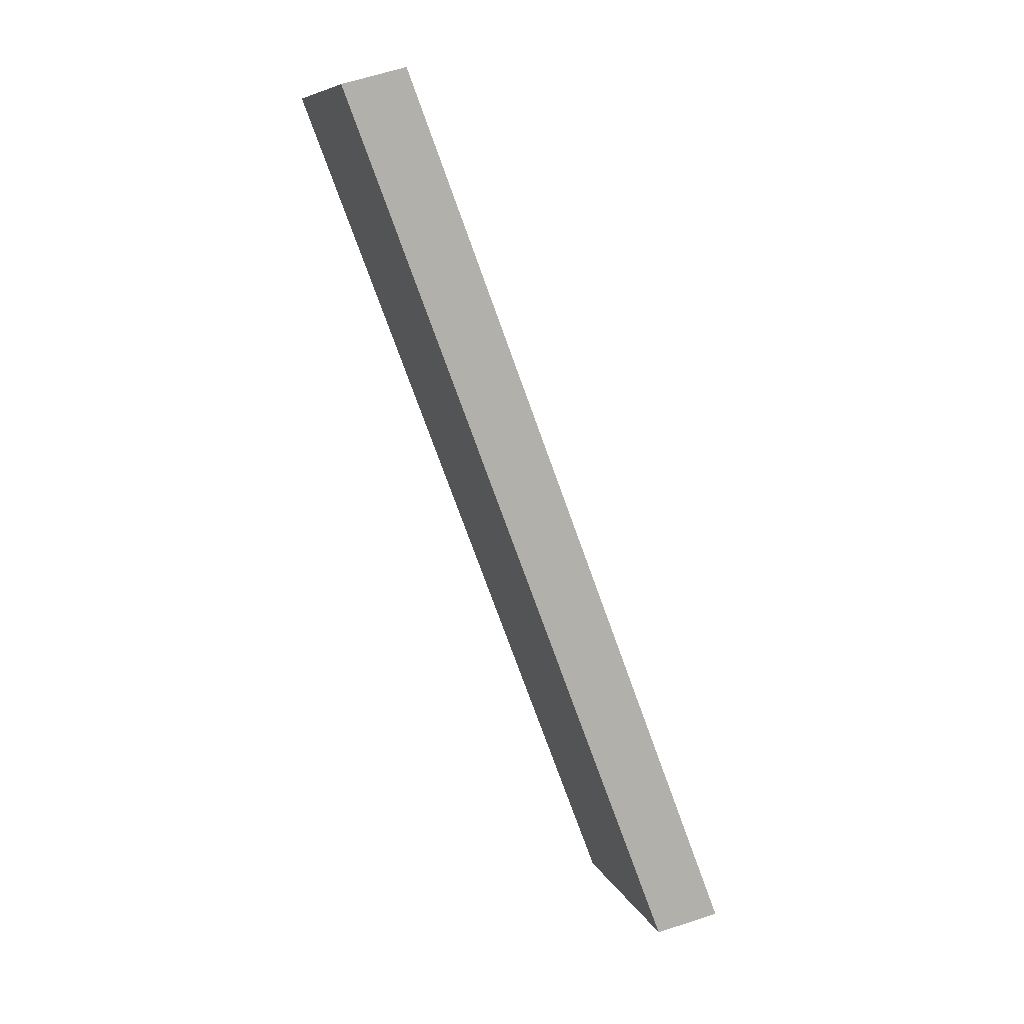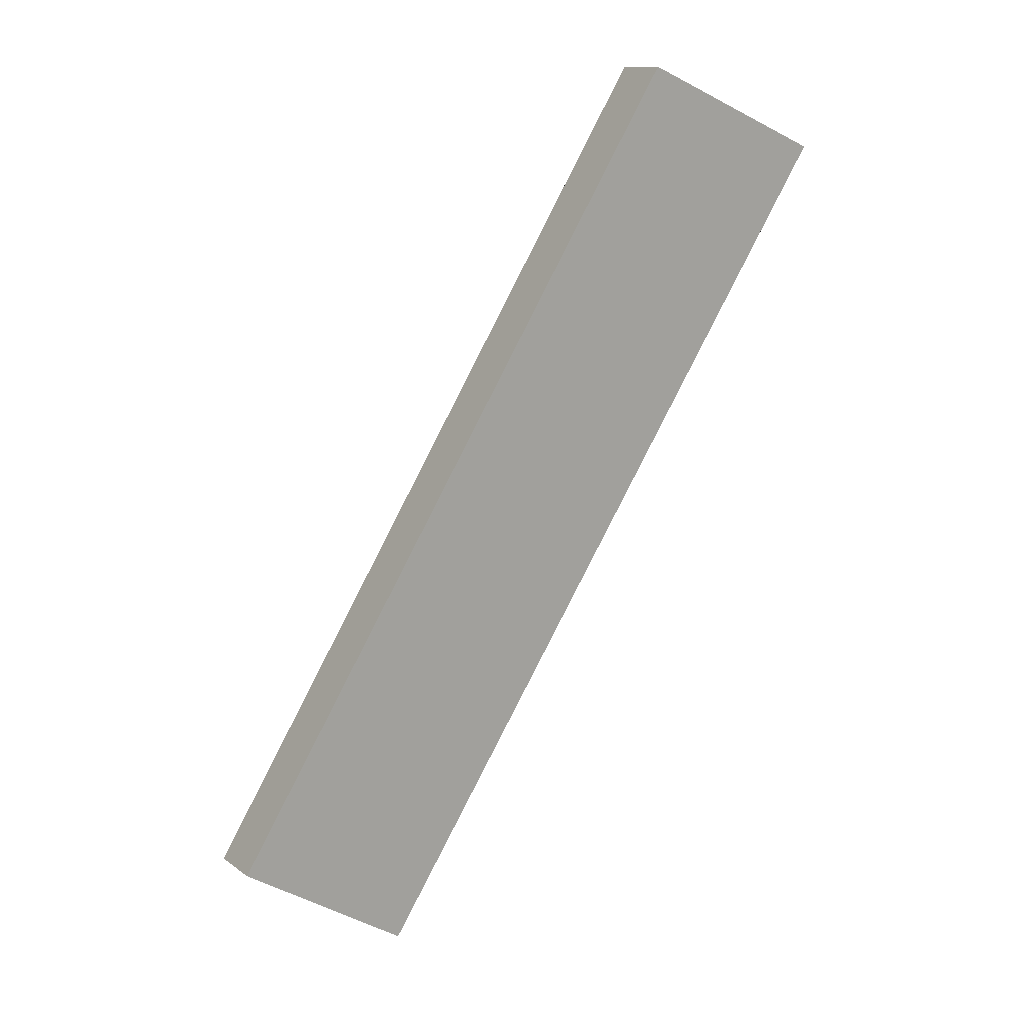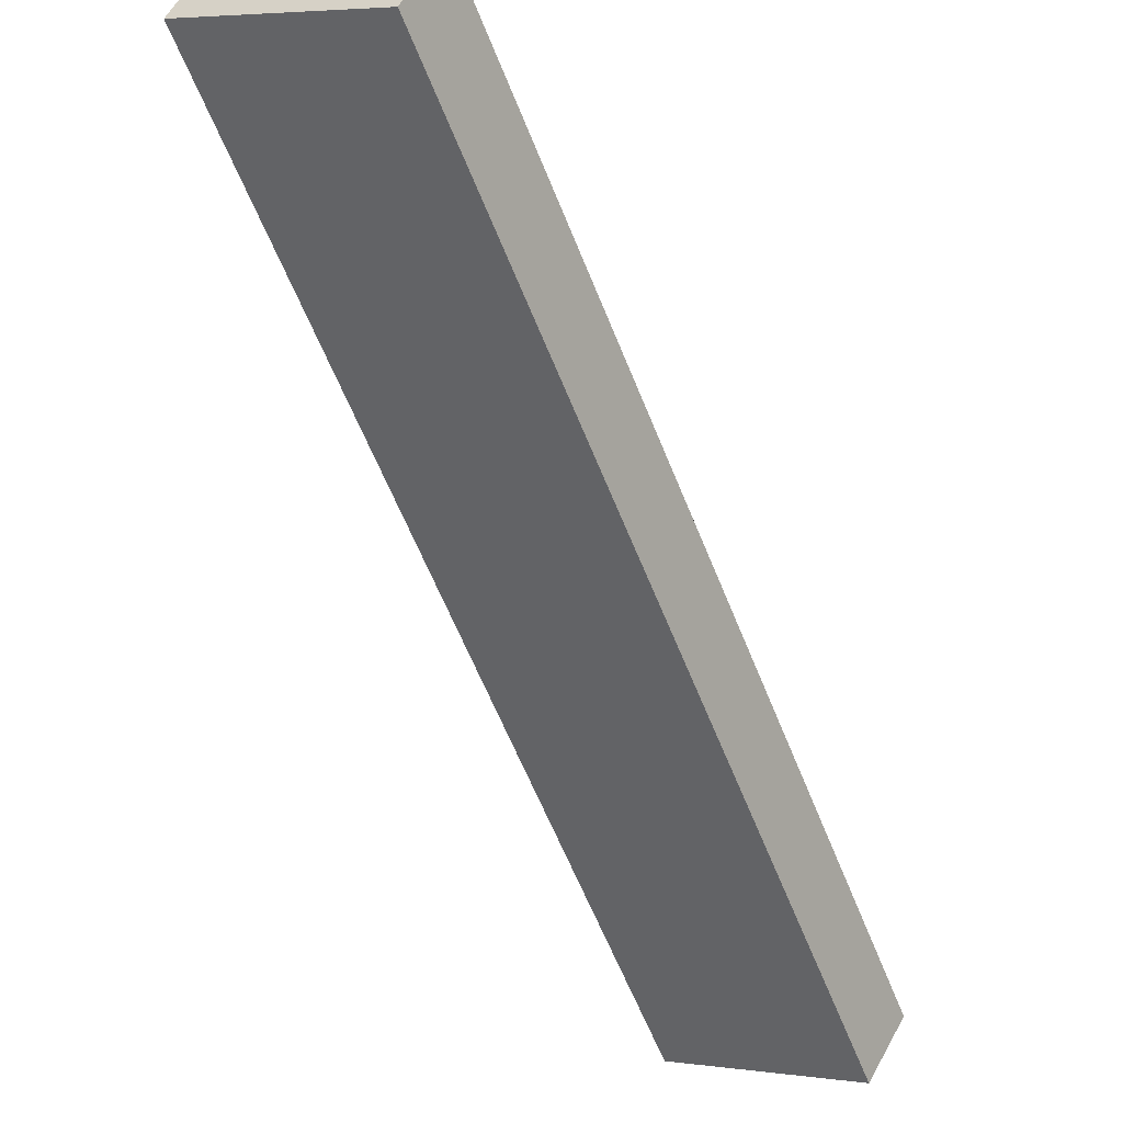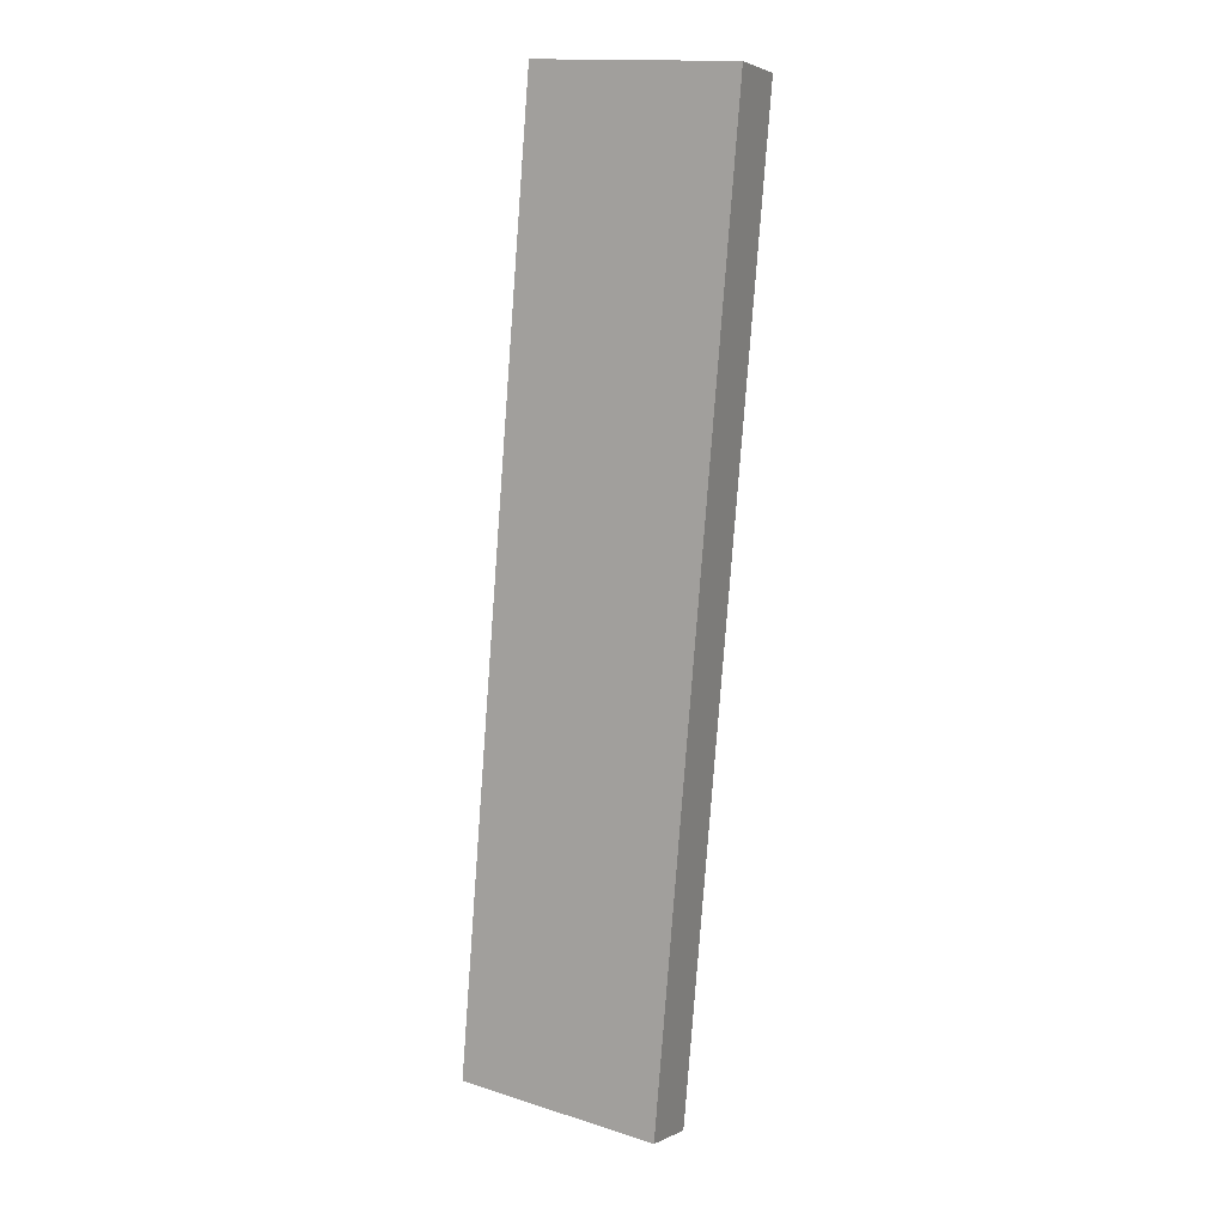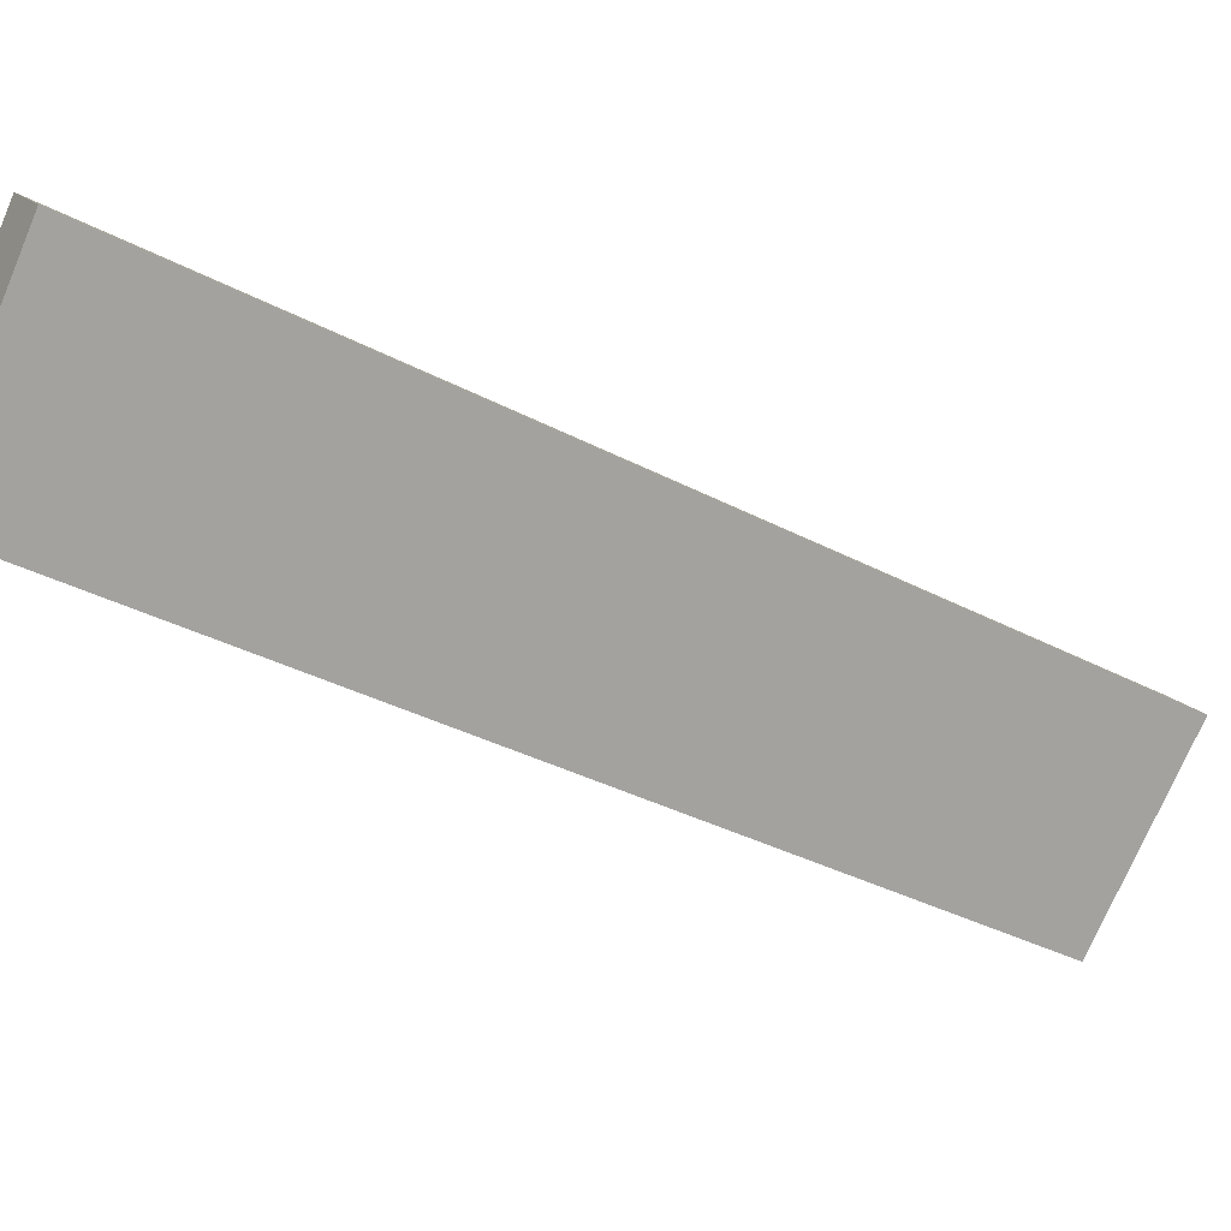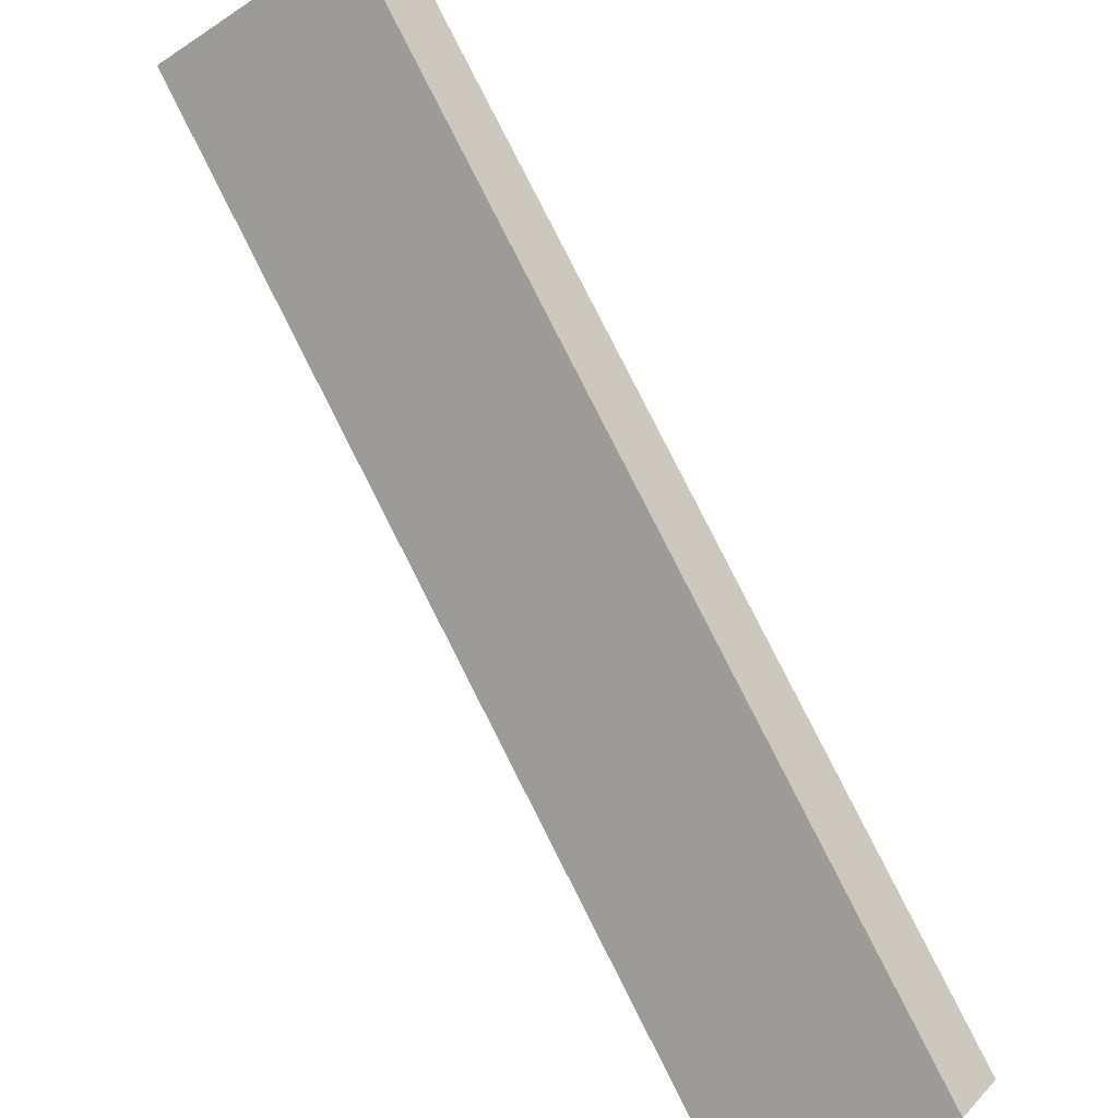
<metadata>
{"format":"obj","ext":"obj","renderer":"f3d","projection":"perspective","resolution":1024,"background":"white","views":[{"elev":-6.8,"azim":-82.2,"up":"+Y"},{"elev":-9.8,"azim":171.3,"up":"+Y"},{"elev":-41.0,"azim":47.8,"up":"+Z"},{"elev":-18.1,"azim":-132.6,"up":"+Y"},{"elev":-59.1,"azim":-98.8,"up":"+Z"},{"elev":-78.7,"azim":53.9,"up":"+Z"}]}
</metadata>
<code>
v 2.858 10.15 6.794
v 2.951 10.22 7.031
v 2.2 9.892 7.138
v 2.293 9.965 7.375
v 2.529 10.02 6.966
v 2.622 10.09 7.203
v 1.328 13.33 5.753
v 1.415 13.41 5.986
v 0.6348 13.15 6.074
v 0.7218 13.23 6.307
v 0.9816 13.24 5.913
v 1.069 13.32 6.146
v 2.858 10.15 6.794
v 1.328 13.33 5.753
v 2.2 9.892 7.138
v 0.6348 13.15 6.074
v 2.529 10.02 6.966
v 0.9816 13.24 5.913
v 2.093 11.74 6.273
v 1.755 11.63 6.44
v 2.142 10.82 6.703
v 1.924 11.68 6.357
v 2.476 10.94 6.534
v 2.309 10.88 6.618
v 1.586 11.57 6.523
v 1.975 10.76 6.788
v 1.368 12.43 6.177
v 1.197 12.38 6.258
v 1.711 12.53 6.013
v 1.54 12.48 6.095
v 1.976 10.36 6.986
v 1.753 10.82 6.834
v 1.529 11.29 6.682
v 1.306 11.75 6.53
v 1.082 12.22 6.378
v 0.8584 12.68 6.226
v 2.2 9.892 7.138
v 0.6348 13.15 6.074
v 2.293 9.965 7.375
v 0.7218 13.23 6.307
v 0.8584 12.68 6.226
v 1.082 12.22 6.378
v 1.306 11.75 6.53
v 1.529 11.29 6.682
v 1.753 10.82 6.834
v 1.976 10.36 6.986
v 2.068 10.43 7.223
v 1.844 10.9 7.07
v 1.62 11.36 6.917
v 1.395 11.83 6.765
v 1.171 12.3 6.612
v 0.9462 12.76 6.459
v 1.933 10.58 7.044
v 1.306 11.88 6.617
v 0.9919 12.54 6.404
v 2.293 9.965 7.375
v 0.7218 13.23 6.307
v 2.951 10.22 7.031
v 1.415 13.41 5.986
v 2.622 10.09 7.203
v 2.183 11.82 6.508
v 1.069 13.32 6.146
v 1.845 11.71 6.675
v 2.234 10.9 6.939
v 1.676 11.65 6.758
v 2.067 10.84 7.024
v 2.014 11.76 6.592
v 2.4 10.96 6.854
v 1.799 12.61 6.247
v 1.457 12.51 6.411
v 1.628 12.56 6.329
v 1.286 12.46 6.492
v 0.9462 12.76 6.459
v 1.171 12.3 6.612
v 1.395 11.83 6.765
v 1.62 11.36 6.917
v 1.844 10.9 7.07
v 2.068 10.43 7.223
v 2.567 11.02 6.77
v 2.951 10.22 7.031
v 1.415 13.41 5.986
v 2.858 10.15 6.794
v 1.328 13.33 5.753
v 2.476 10.94 6.534
v 2.093 11.74 6.273
v 1.711 12.53 6.013
v 1.799 12.61 6.247
v 2.183 11.82 6.508
v 2.567 11.02 6.77
f 5 1 2 6 4 3
f 7 11 9 10 12 8
f 34 35 36 16 18 14 29 19 23 13 17 15 31 32 33
f 46 37 39 47 48 49 50 51 52 40 38 41 42 43 44 45
f 61 69 59 62 57 73 74 75 76 77 78 56 60 58 79
f 89 80 82 84 85 86 83 81 87 88

</code>
